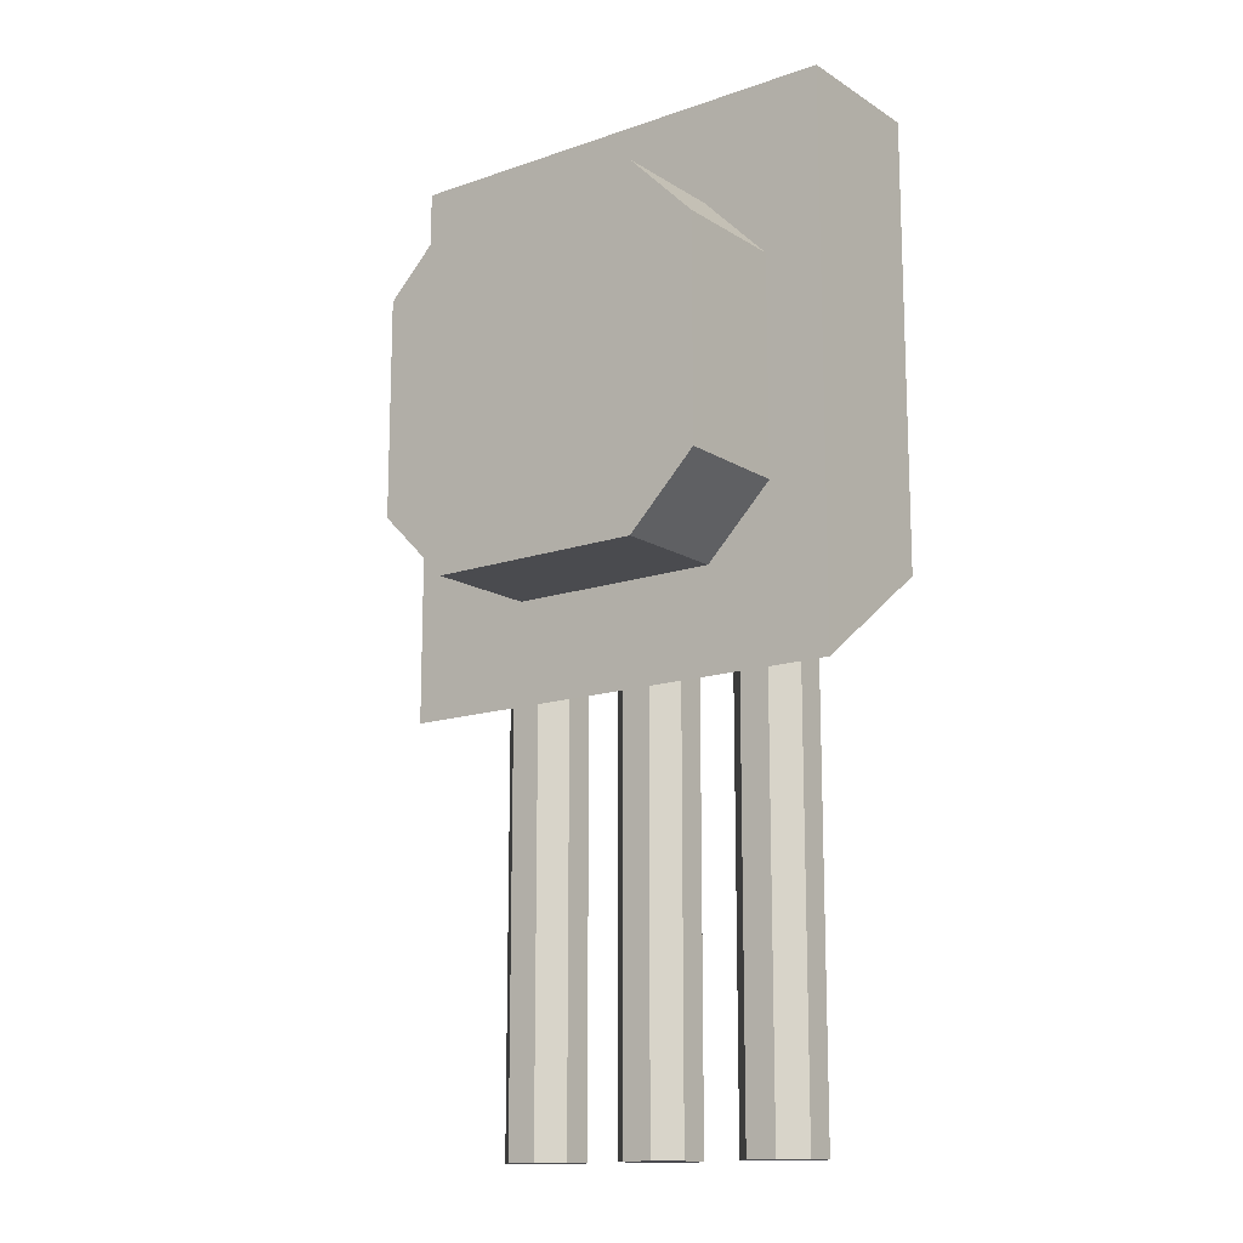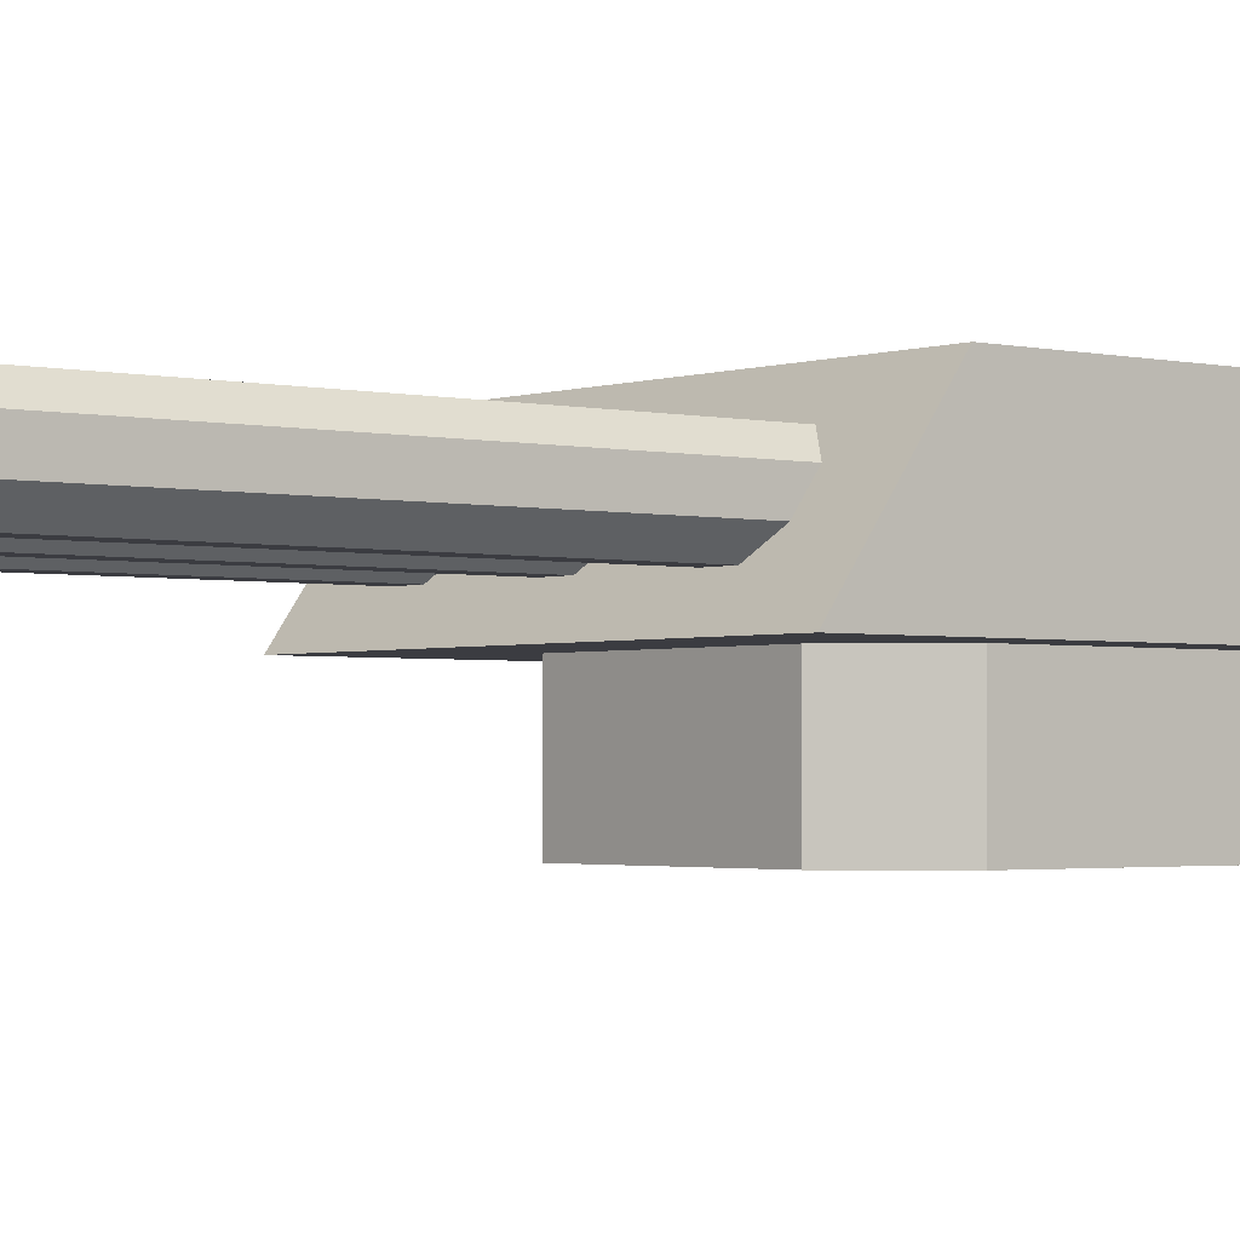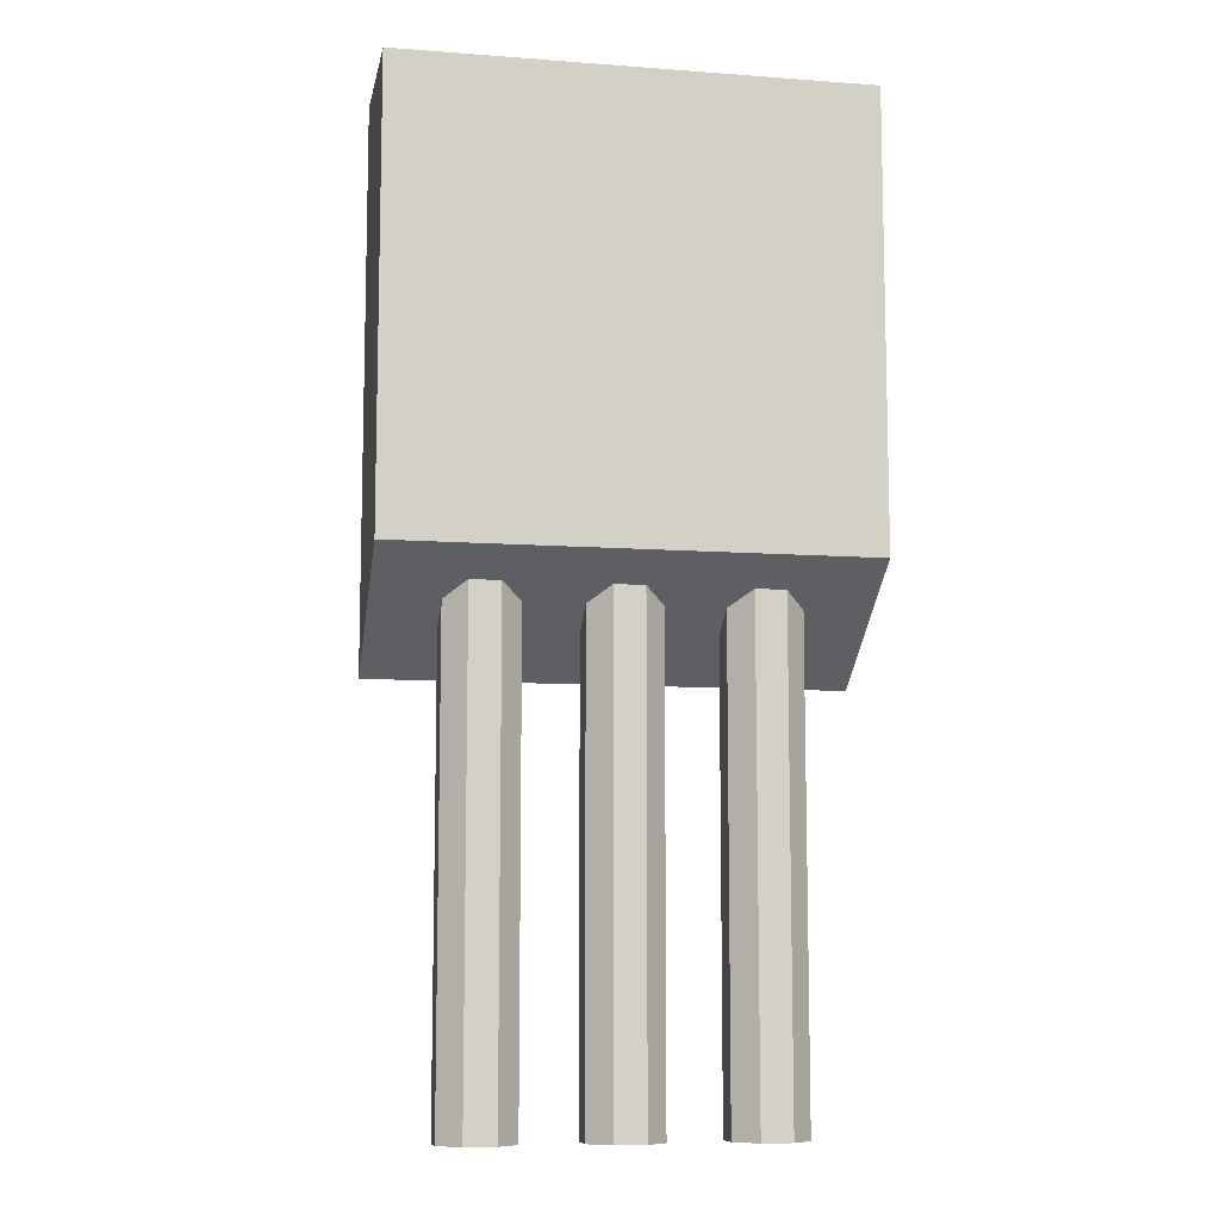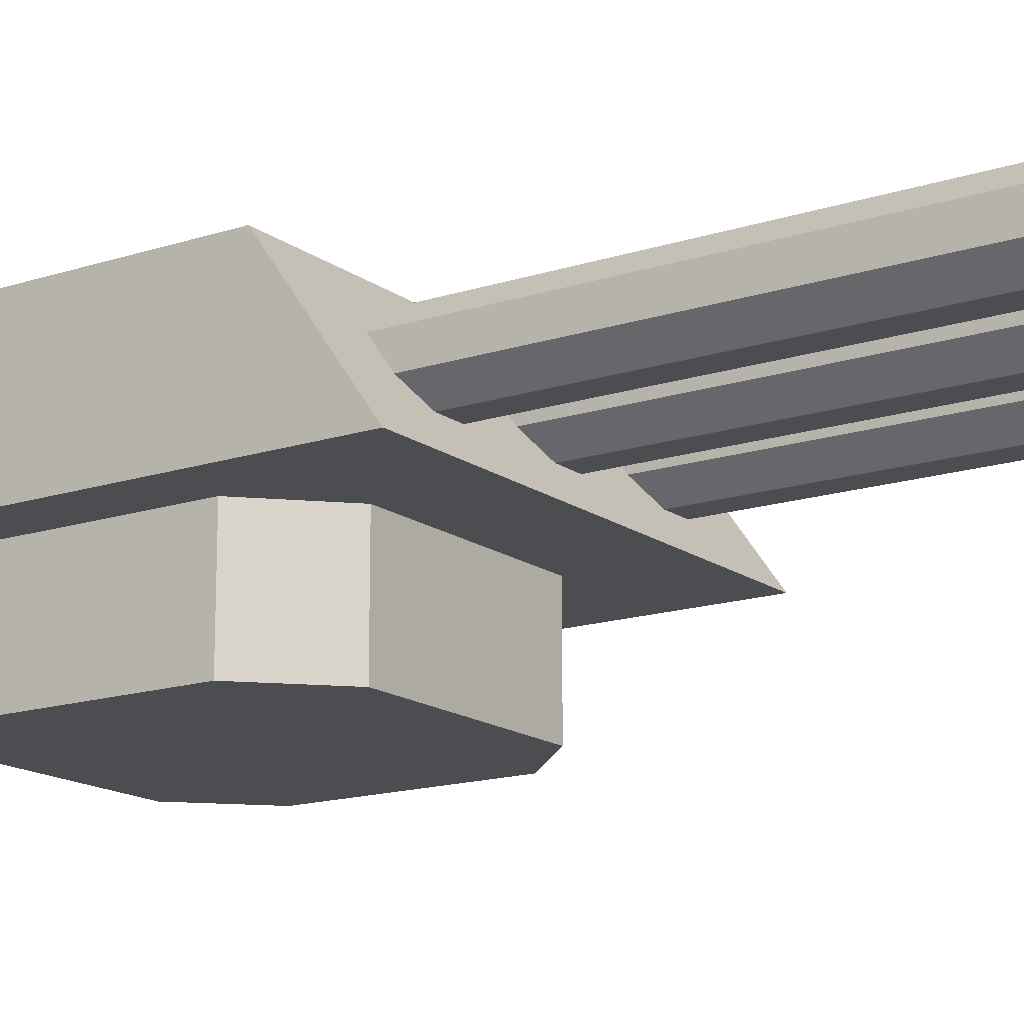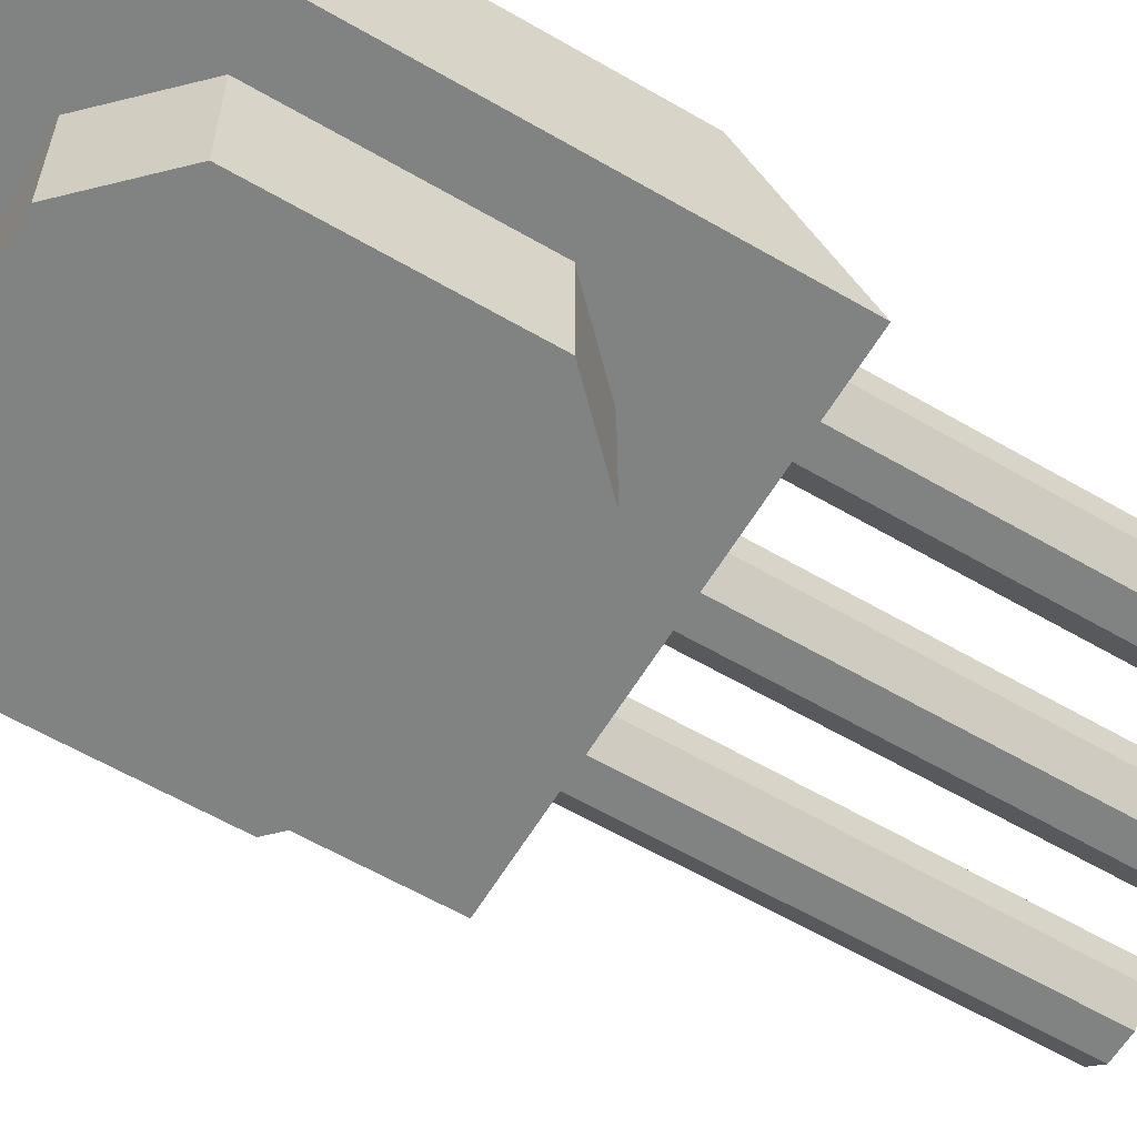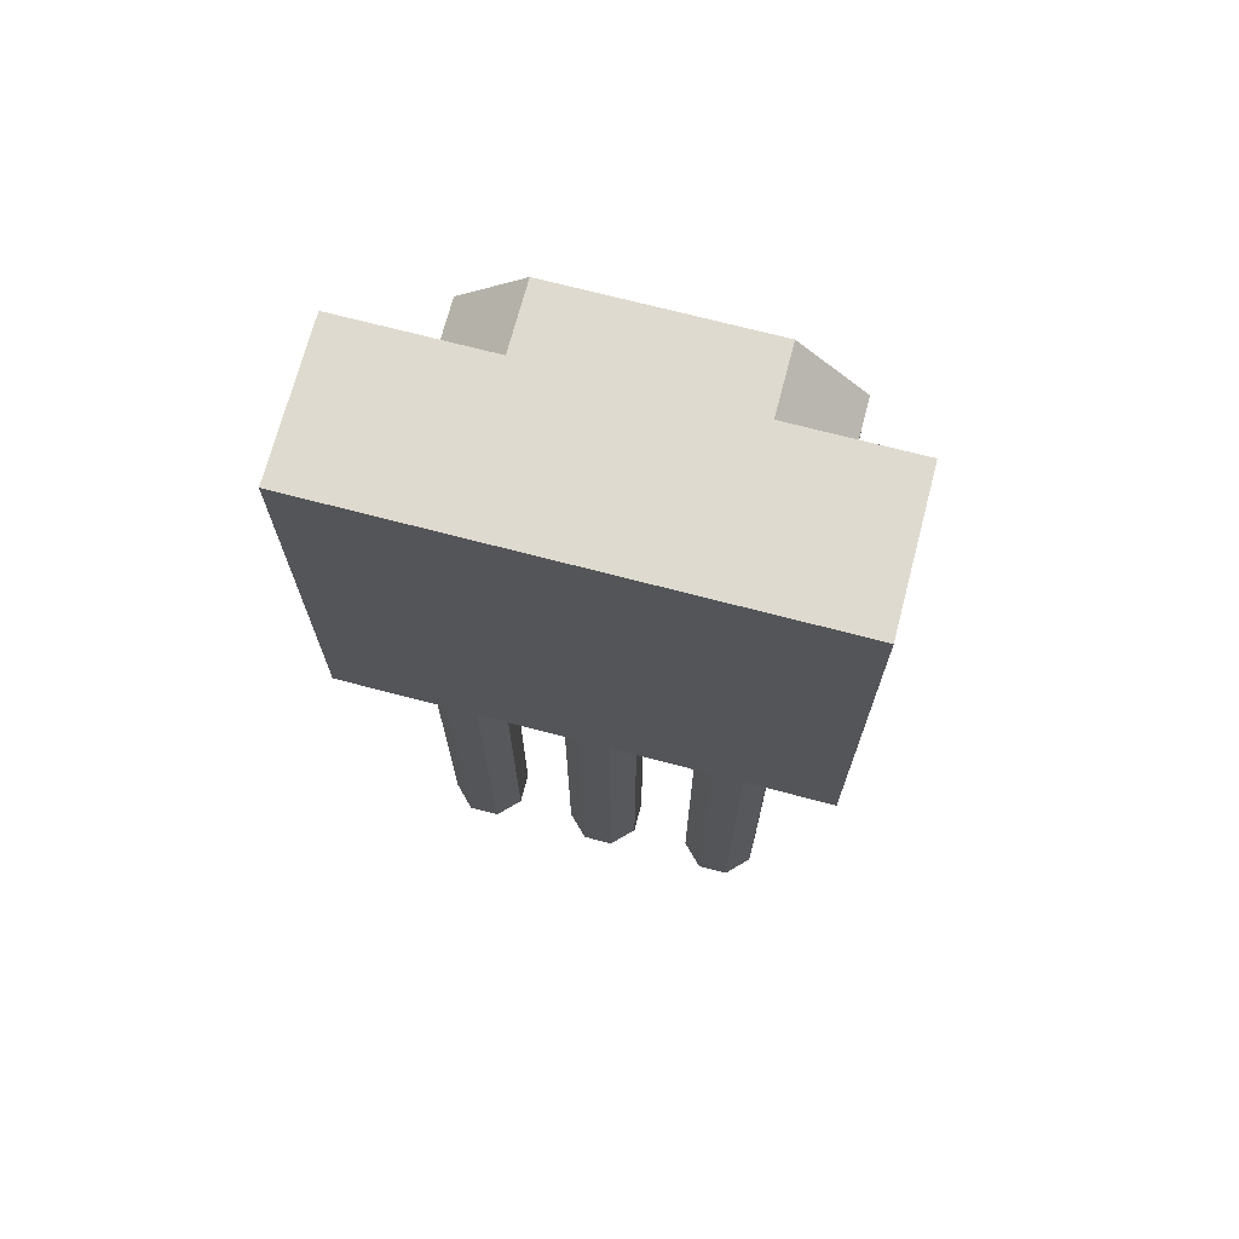
<metadata>
{"format":"obj","ext":"obj","renderer":"f3d","projection":"perspective","resolution":1024,"background":"white","views":[{"elev":-14.3,"azim":37.0,"up":"+Z"},{"elev":-2.2,"azim":-129.3,"up":"+Y"},{"elev":-9.4,"azim":169.1,"up":"+Z"},{"elev":-15.7,"azim":124.3,"up":"+Y"},{"elev":-60.6,"azim":59.3,"up":"+Y"},{"elev":70.9,"azim":-165.3,"up":"+Z"}]}
</metadata>
<code>
g barrels
o cylinder2
v 1.125 0.625 -5.938
v 1.125 0.625 -1.563
v 1.254 0.3125 -5.938
v 1.254 0.3125 -1.562
v 1.438 0.4956 -5.938
v 1.438 0.4956 -1.562
v 1.438 0.7544 -5.938
v 1.438 0.7544 -1.563
v 1.254 0.9375 -5.938
v 1.254 0.9375 -1.563
v 0.9956 0.9375 -5.938
v 0.9956 0.9375 -1.563
v 0.8125 0.7544 -5.938
v 0.8125 0.7544 -1.563
v 0.8125 0.4956 -5.938
v 0.8125 0.4956 -1.562
v 0.9956 0.3125 -5.938
v 0.9956 0.3125 -1.562
f 5 3 1
f 3 5 6 4
f 4 6 2
f 7 5 1
f 5 7 8 6
f 6 8 2
f 9 7 1
f 7 9 10 8
f 8 10 2
f 11 9 1
f 9 11 12 10
f 10 12 2
f 13 11 1
f 11 13 14 12
f 12 14 2
f 15 13 1
f 13 15 16 14
f 14 16 2
f 17 15 1
f 15 17 18 16
f 16 18 2
f 3 17 1
f 17 3 4 18
f 18 4 2
o cylinder4
v 0 0.625 -5.938
v 0 0.625 -1.563
v 0.1294 0.3125 -5.938
v 0.1294 0.3125 -1.562
v 0.3125 0.4956 -5.938
v 0.3125 0.4956 -1.562
v 0.3125 0.7544 -5.938
v 0.3125 0.7544 -1.563
v 0.1294 0.9375 -5.938
v 0.1294 0.9375 -1.563
v -0.1294 0.9375 -5.938
v -0.1294 0.9375 -1.563
v -0.3125 0.7544 -5.938
v -0.3125 0.7544 -1.563
v -0.3125 0.4956 -5.938
v -0.3125 0.4956 -1.562
v -0.1294 0.3125 -5.938
v -0.1294 0.3125 -1.562
f 23 21 19
f 21 23 24 22
f 22 24 20
f 25 23 19
f 23 25 26 24
f 24 26 20
f 27 25 19
f 25 27 28 26
f 26 28 20
f 29 27 19
f 27 29 30 28
f 28 30 20
f 31 29 19
f 29 31 32 30
f 30 32 20
f 33 31 19
f 31 33 34 32
f 32 34 20
f 35 33 19
f 33 35 36 34
f 34 36 20
f 21 35 19
f 35 21 22 36
f 36 22 20
o cylinder3
v -1.125 0.625 -5.938
v -1.125 0.625 -1.563
v -0.9956 0.3125 -5.938
v -0.9956 0.3125 -1.562
v -0.8125 0.4956 -5.938
v -0.8125 0.4956 -1.562
v -0.8125 0.7544 -5.938
v -0.8125 0.7544 -1.563
v -0.9956 0.9375 -5.938
v -0.9956 0.9375 -1.563
v -1.254 0.9375 -5.938
v -1.254 0.9375 -1.563
v -1.438 0.7544 -5.938
v -1.438 0.7544 -1.563
v -1.438 0.4956 -5.938
v -1.438 0.4956 -1.562
v -1.254 0.3125 -5.938
v -1.254 0.3125 -1.562
f 41 39 37
f 39 41 42 40
f 40 42 38
f 43 41 37
f 41 43 44 42
f 42 44 38
f 45 43 37
f 43 45 46 44
f 44 46 38
f 47 45 37
f 45 47 48 46
f 46 48 38
f 49 47 37
f 47 49 50 48
f 48 50 38
f 51 49 37
f 49 51 52 50
f 50 52 38
f 53 51 37
f 51 53 54 52
f 52 54 38
f 39 53 37
f 53 39 40 54
f 54 40 38
g head
o cylinder1
v 1.665e-16 0 2.034e-16
v 1.665e-16 1.25 -0.8821
v 2 0 2.375
v 2 1.25 2.375
v 2 0 -2.375
v 2 1.25 -1.493
v -2 0 -2.375
v -2 1.25 -1.493
v -2 0 2.375
v -2 1.25 2.375
f 59 57 55
f 57 59 60 58
f 58 60 56
f 61 59 55
f 59 61 62 60
f 60 62 56
f 63 61 55
f 61 63 64 62
f 62 64 56
f 57 63 55
f 63 57 58 64
f 64 58 56
g base
o cylinder
v -6.344e-17 -1 1.269e-16
v -6.344e-17 0 1.269e-16
v 0.9244 -1 1.5
v 0.9244 0 1.5
v 1.5 -1 0.9244
v 1.5 0 0.9244
v 1.5 -1 -0.9244
v 1.5 0 -0.9244
v 0.9244 -1 -1.5
v 0.9244 0 -1.5
v -0.9244 -1 -1.5
v -0.9244 0 -1.5
v -1.5 -1 -0.9244
v -1.5 0 -0.9244
v -1.5 -1 0.9244
v -1.5 0 0.9244
v -0.9244 -1 1.5
v -0.9244 0 1.5
f 69 67 65
f 67 69 70 68
f 68 70 66
f 71 69 65
f 69 71 72 70
f 70 72 66
f 73 71 65
f 71 73 74 72
f 72 74 66
f 75 73 65
f 73 75 76 74
f 74 76 66
f 77 75 65
f 75 77 78 76
f 76 78 66
f 79 77 65
f 77 79 80 78
f 78 80 66
f 81 79 65
f 79 81 82 80
f 80 82 66
f 67 81 65
f 81 67 68 82
f 82 68 66

</code>
